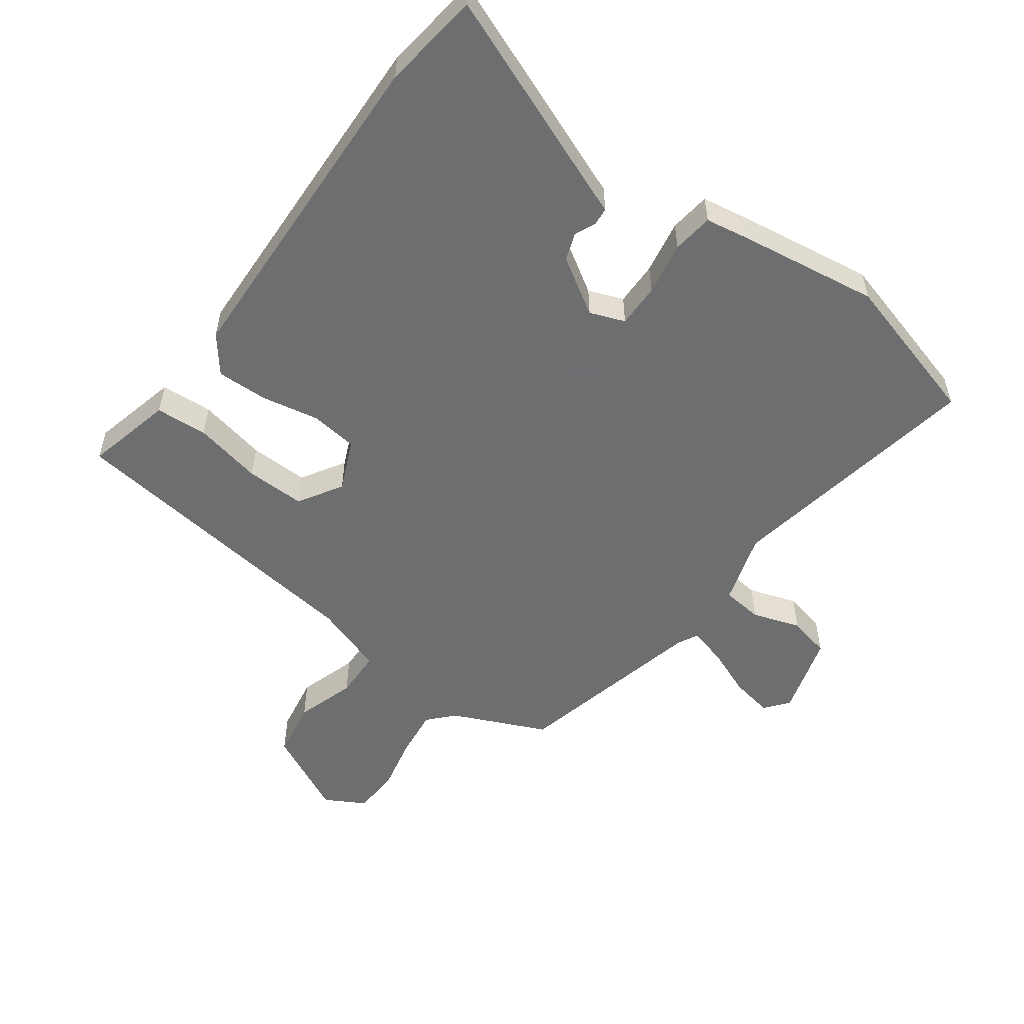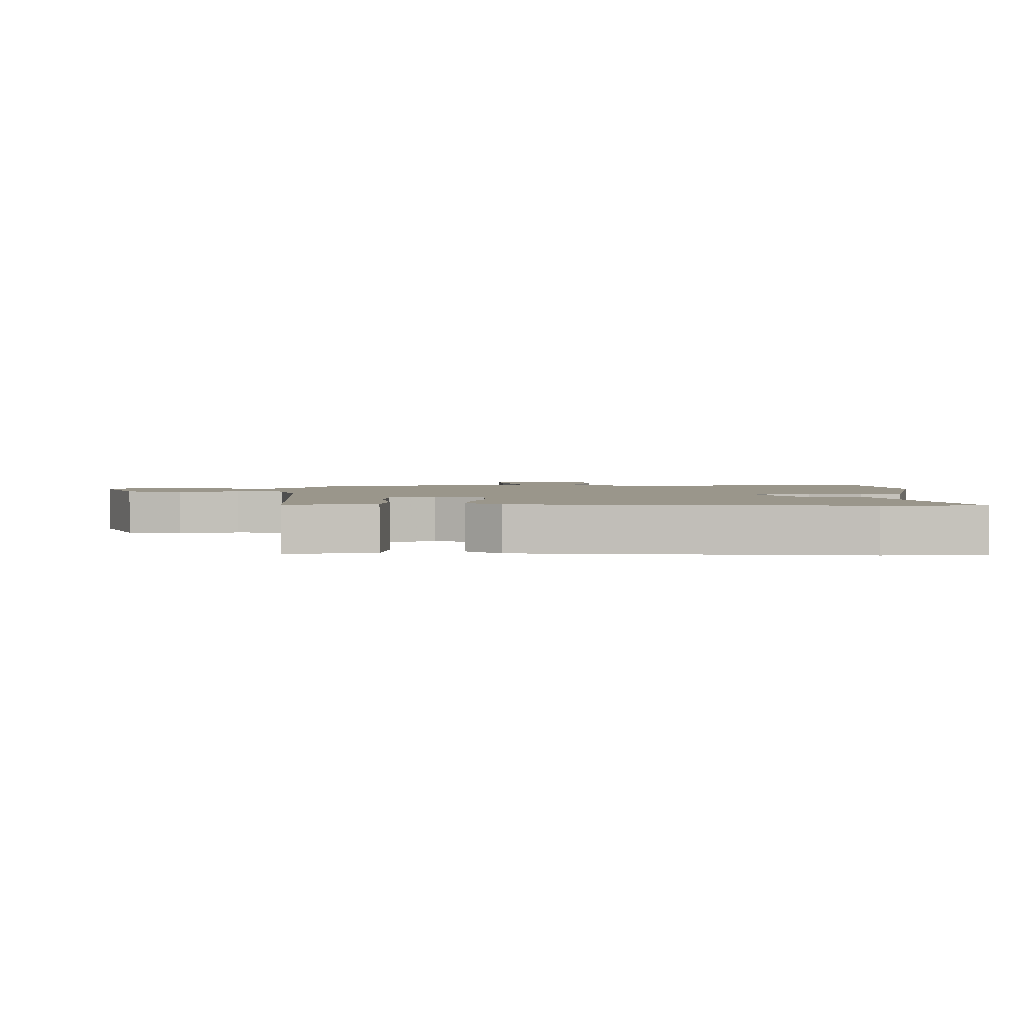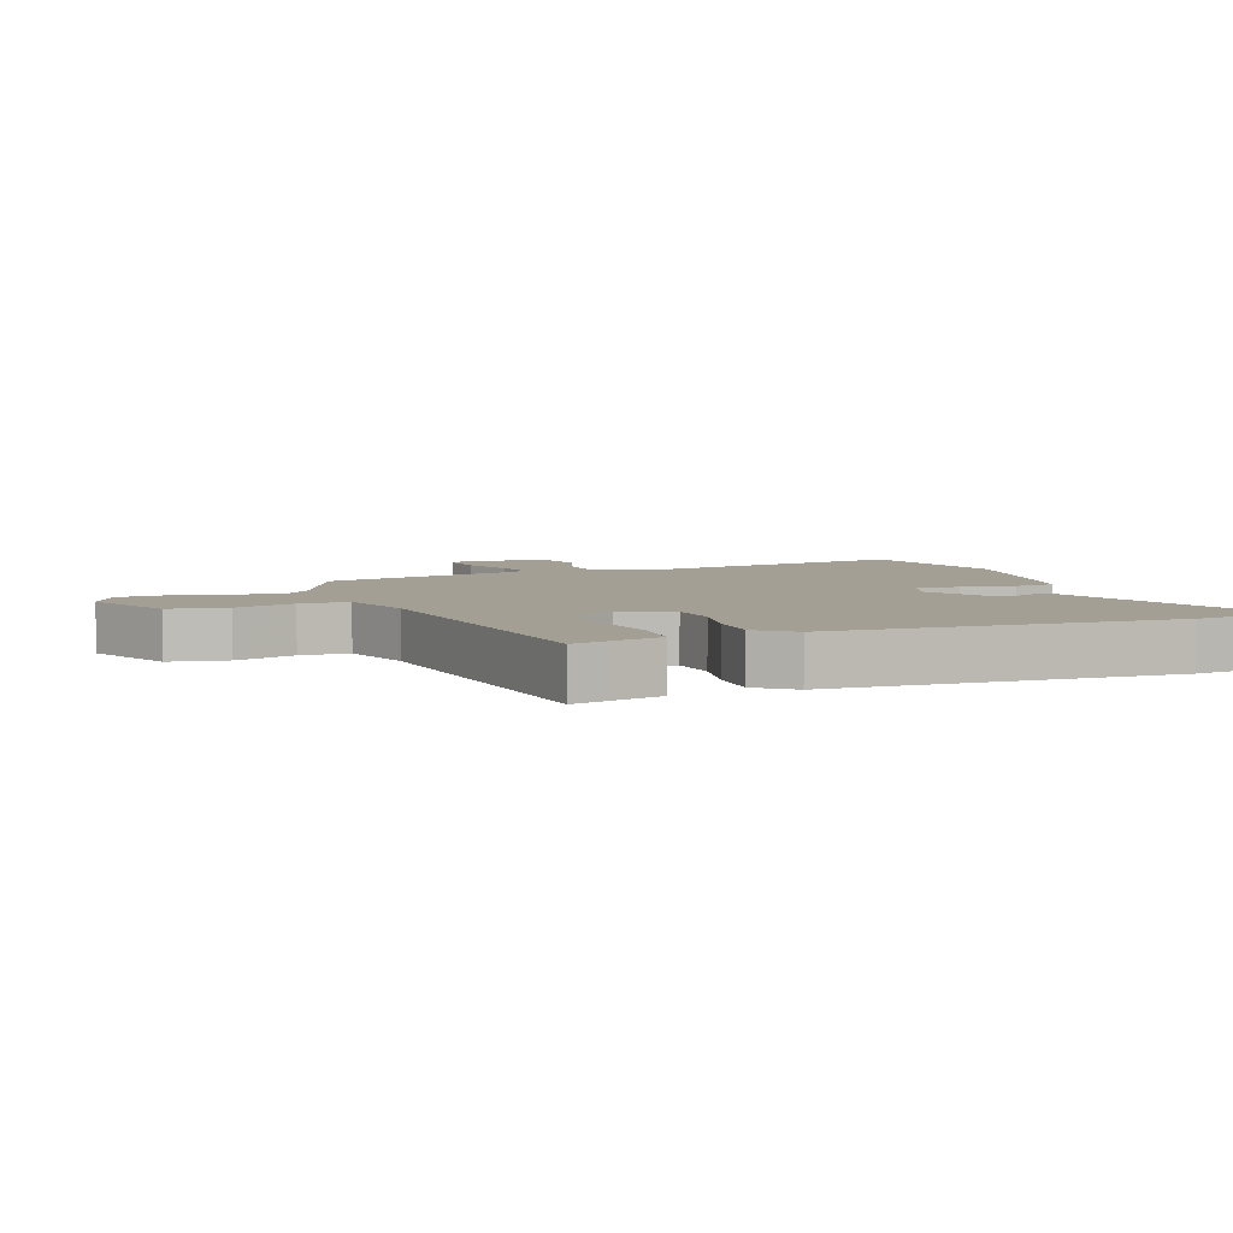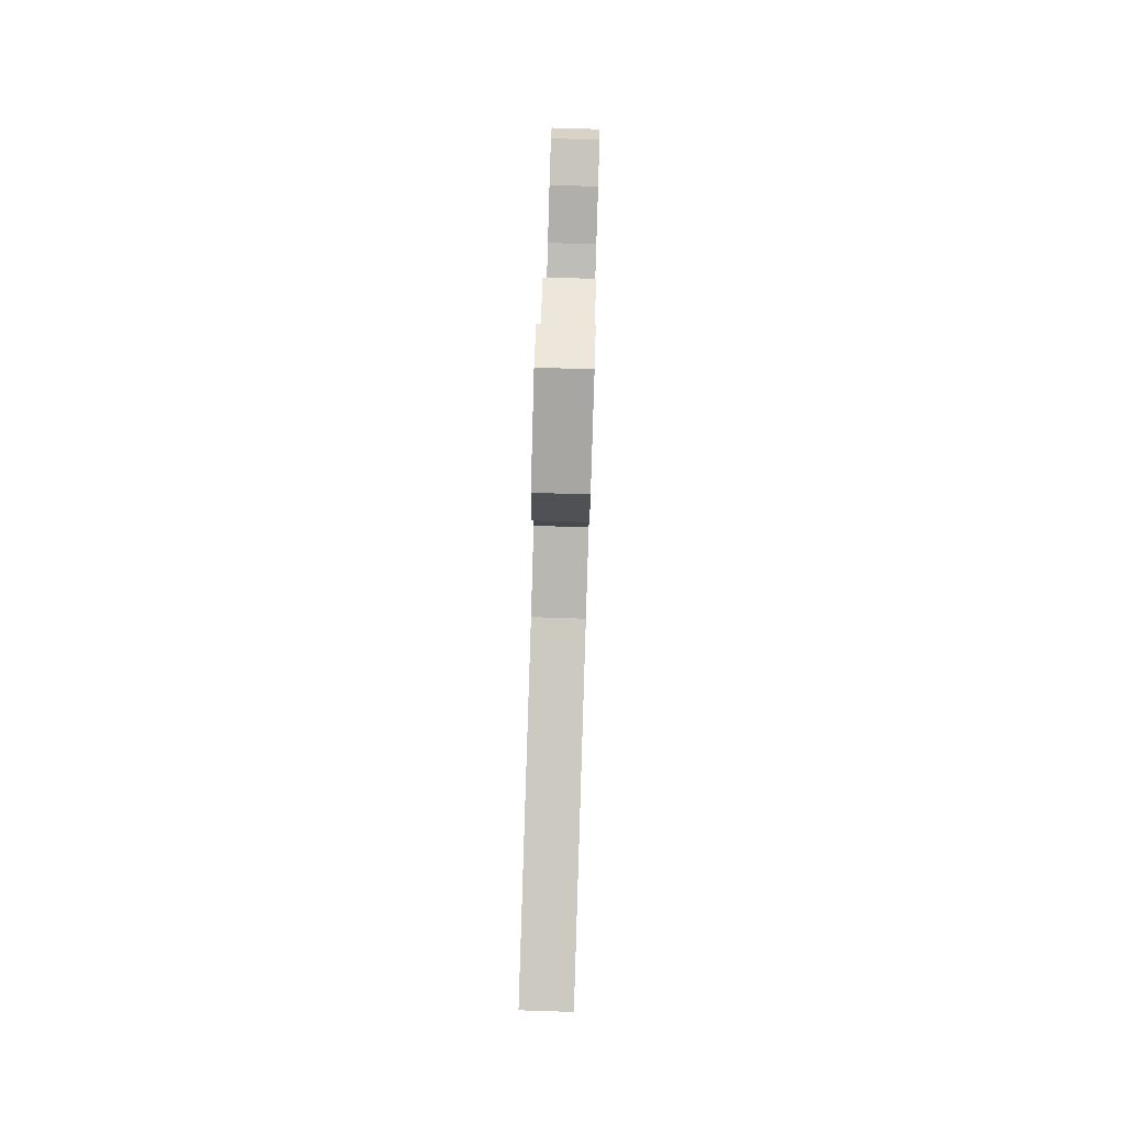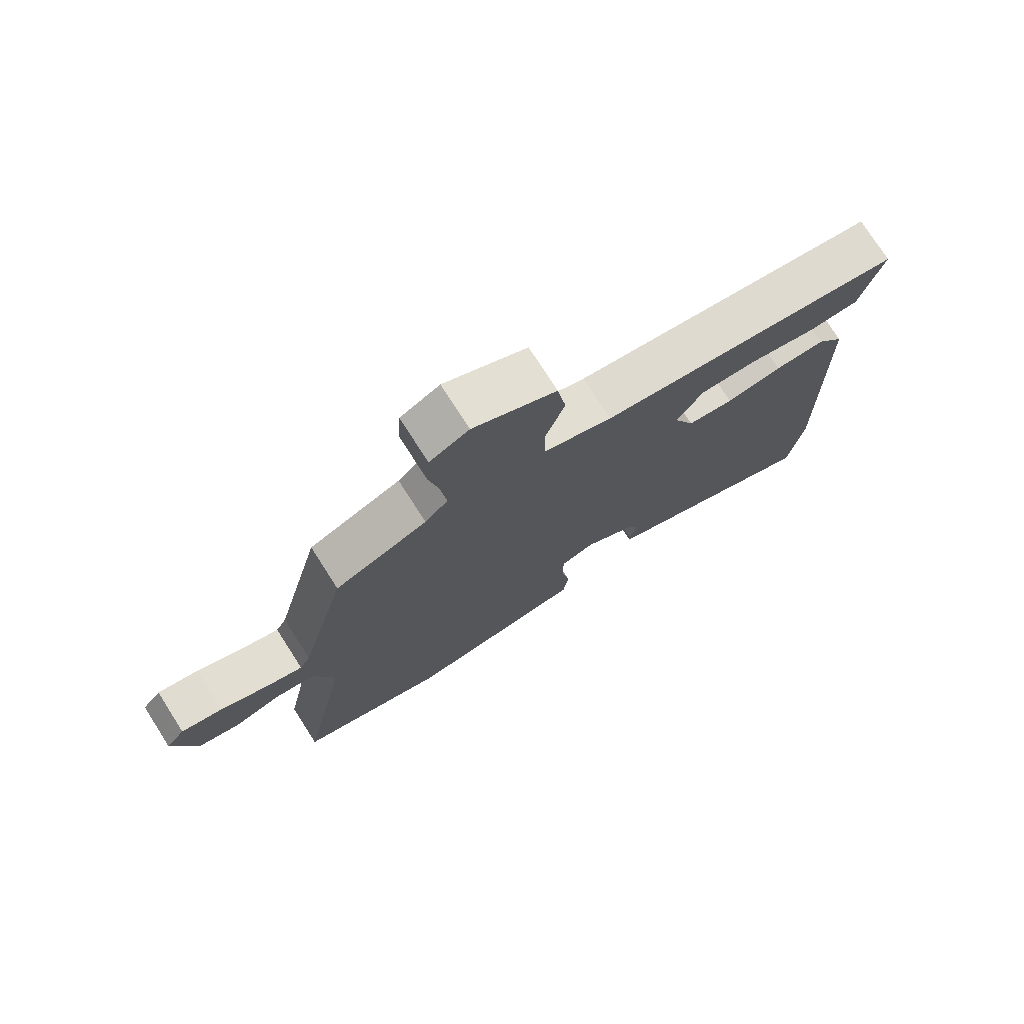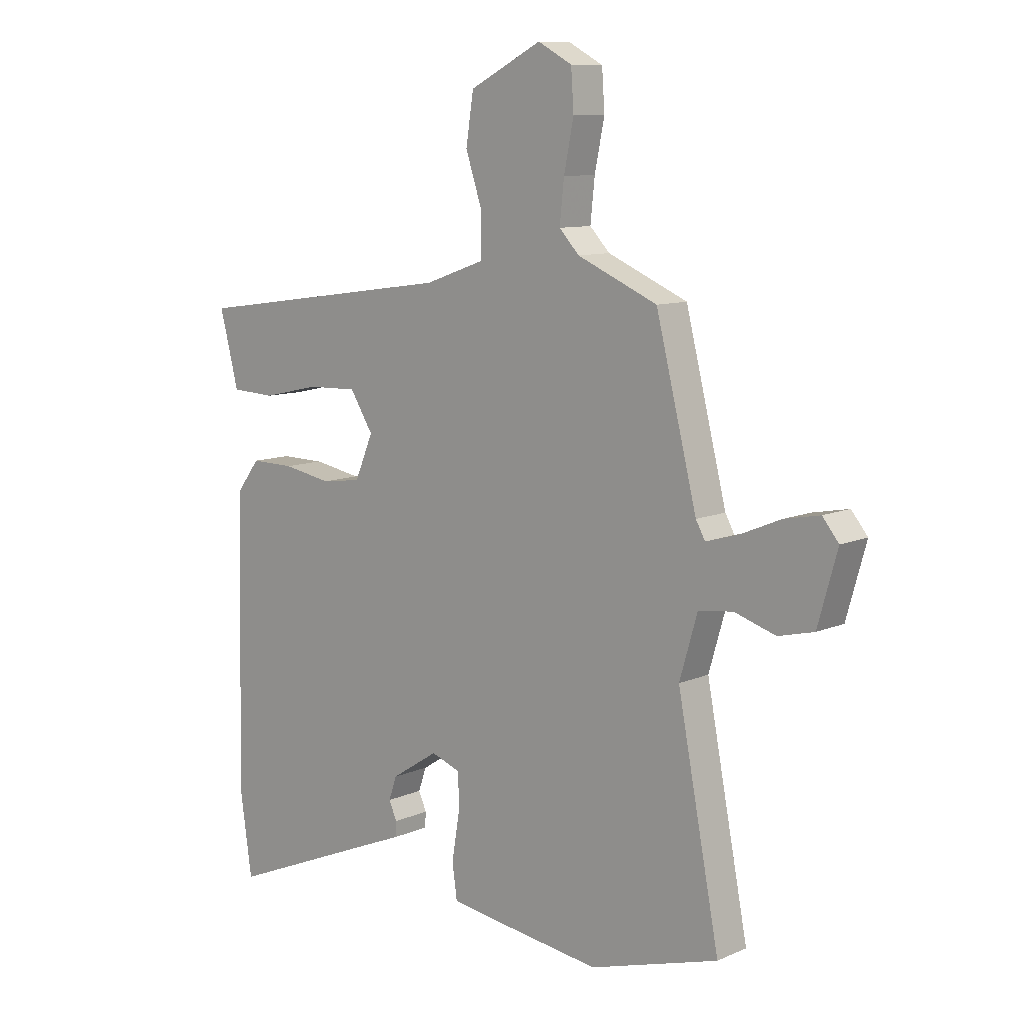
<metadata>
{"format":"obj","ext":"obj","renderer":"f3d","projection":"perspective","resolution":1024,"background":"white","views":[{"elev":-54.3,"azim":144.6,"up":"+Y"},{"elev":2.3,"azim":94.2,"up":"+Y"},{"elev":5.5,"azim":70.8,"up":"+Y"},{"elev":78.7,"azim":91.8,"up":"+Z"},{"elev":75.7,"azim":-32.6,"up":"+Z"},{"elev":9.9,"azim":-137.8,"up":"+Z"}]}
</metadata>
<code>
v 0.509 0.07 -0.438
v 0.487 0.07 -0.592
v 0.187 0.07 -0.467
v 0.126 0.07 -0.442
v 0.124 0.07 -0.414
v 0.139 0.07 -0.381
v 0.124 0.07 -0.338
v 0.037 0.07 -0.282
v -0.018 0.07 -0.302
v -0.018 0.07 -0.371
v -0.004 0.07 -0.455
v -0.013 0.07 -0.519
v -0.084 0.07 -0.53
v -0.302 0.07 -0.559
v -0.541 0.07 -0.488
v -0.463 0.07 -0.082
v -0.496 0.07 0.031
v -0.56 0.07 0.039
v -0.636 0.07 0.015
v -0.702 0.07 0.031
v -0.738 0.07 0.159
v -0.708 0.07 0.196
v -0.642 0.07 0.183
v -0.566 0.07 0.151
v -0.507 0.07 0.134
v -0.49 0.07 0.165
v -0.414 0.07 0.468
v -0.266 0.07 0.532
v -0.229 0.07 0.571
v -0.237 0.07 0.647
v -0.255 0.07 0.735
v -0.25 0.07 0.808
v -0.187 0.07 0.842
v -0.054 0.07 0.774
v -0.04 0.07 0.684
v -0.071 0.07 0.591
v -0.07 0.07 0.515
v 0.041 0.07 0.476
v 0.534 0.07 0.407
v 0.519 0.07 0.35
v 0.499 0.07 0.271
v 0.417 0.07 0.267
v 0.31 0.07 0.291
v 0.217 0.07 0.294
v 0.174 0.07 0.226
v 0.208 0.07 0.146
v 0.282 0.07 0.136
v 0.372 0.07 0.152
v 0.453 0.07 0.153
v 0.497 0.07 0.095
v 0.509 0 -0.438
v 0.487 0 -0.592
v 0.187 0 -0.467
v 0.126 0 -0.442
v 0.124 0 -0.414
v 0.139 0 -0.381
v 0.124 0 -0.338
v 0.037 0 -0.282
v -0.018 0 -0.302
v -0.018 0 -0.371
v -0.004 0 -0.455
v -0.013 0 -0.519
v -0.084 0 -0.53
v -0.302 0 -0.559
v -0.541 0 -0.488
v -0.463 0 -0.082
v -0.496 0 0.031
v -0.56 0 0.039
v -0.636 0 0.015
v -0.702 0 0.031
v -0.738 0 0.159
v -0.708 0 0.196
v -0.642 0 0.183
v -0.566 0 0.151
v -0.507 0 0.134
v -0.49 0 0.165
v -0.414 0 0.468
v -0.266 0 0.532
v -0.229 0 0.571
v -0.237 0 0.647
v -0.255 0 0.735
v -0.25 0 0.808
v -0.187 0 0.842
v -0.054 0 0.774
v -0.04 0 0.684
v -0.071 0 0.591
v -0.07 0 0.515
v 0.041 0 0.476
v 0.534 0 0.407
v 0.519 0 0.35
v 0.499 0 0.271
v 0.417 0 0.267
v 0.31 0 0.291
v 0.217 0 0.294
v 0.174 0 0.226
v 0.208 0 0.146
v 0.282 0 0.136
v 0.372 0 0.152
v 0.453 0 0.153
v 0.497 0 0.095
f 1 2 3
f 50 1 3
f 49 50 3
f 48 49 3
f 47 48 3
f 46 47 3
f 45 46 3
f 40 41 42 43
f 40 43 44
f 39 40 44
f 38 39 44
f 37 38 44 45
f 34 35 36
f 33 34 36
f 32 33 36
f 31 32 36
f 30 31 36
f 29 30 36 37
f 37 45 3
f 29 37 3
f 28 29 3
f 22 23 24
f 21 22 24
f 20 21 24
f 19 20 24
f 18 19 24
f 17 18 24 25
f 16 17 25 26
f 14 15 16
f 13 14 16
f 12 13 16
f 11 12 16
f 10 11 16
f 26 27 28
f 16 26 28
f 10 16 28
f 9 10 28
f 3 4 5 6
f 3 6 7
f 28 3 7
f 8 9 28
f 7 8 28
f 53 52 51
f 53 51 100
f 53 100 99
f 53 99 98
f 53 98 97
f 53 97 96
f 53 96 95
f 93 92 91 90
f 94 93 90
f 94 90 89
f 94 89 88
f 95 94 88 87
f 86 85 84
f 86 84 83
f 86 83 82
f 86 82 81
f 86 81 80
f 87 86 80 79
f 53 95 87
f 53 87 79
f 53 79 78
f 74 73 72
f 74 72 71
f 74 71 70
f 74 70 69
f 74 69 68
f 75 74 68 67
f 76 75 67 66
f 66 65 64
f 66 64 63
f 66 63 62
f 66 62 61
f 66 61 60
f 78 77 76
f 78 76 66
f 78 66 60
f 78 60 59
f 56 55 54 53
f 57 56 53
f 57 53 78
f 78 59 58
f 78 58 57
f 1 51 52 2
f 2 52 53 3
f 3 53 54 4
f 4 54 55 5
f 5 55 56 6
f 6 56 57 7
f 7 57 58 8
f 8 58 59 9
f 9 59 60 10
f 10 60 61 11
f 11 61 62 12
f 12 62 63 13
f 13 63 64 14
f 14 64 65 15
f 15 65 66 16
f 16 66 67 17
f 17 67 68 18
f 18 68 69 19
f 19 69 70 20
f 20 70 71 21
f 21 71 72 22
f 22 72 73 23
f 23 73 74 24
f 24 74 75 25
f 25 75 76 26
f 26 76 77 27
f 27 77 78 28
f 28 78 79 29
f 29 79 80 30
f 30 80 81 31
f 31 81 82 32
f 32 82 83 33
f 33 83 84 34
f 34 84 85 35
f 35 85 86 36
f 36 86 87 37
f 37 87 88 38
f 38 88 89 39
f 39 89 90 40
f 40 90 91 41
f 41 91 92 42
f 42 92 93 43
f 43 93 94 44
f 44 94 95 45
f 45 95 96 46
f 46 96 97 47
f 47 97 98 48
f 48 98 99 49
f 49 99 100 50
f 50 100 51 1

</code>
